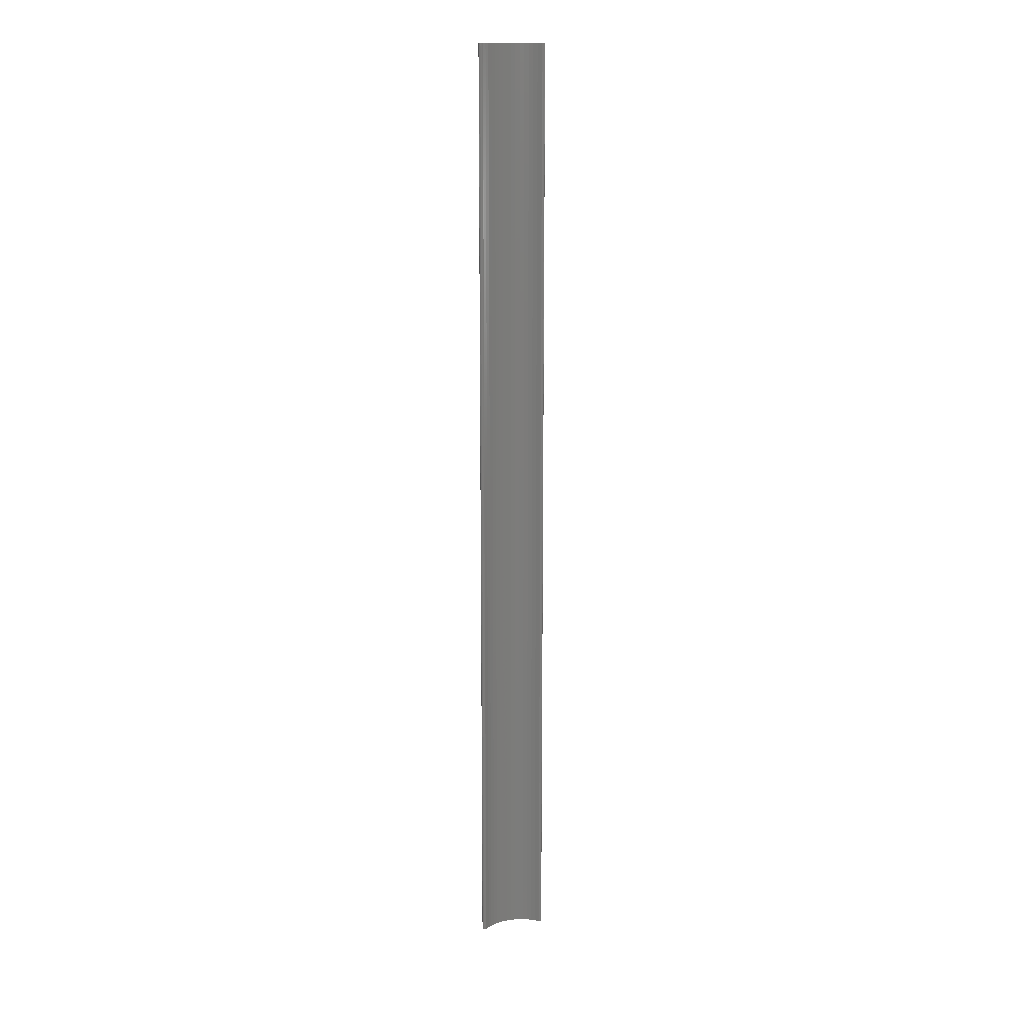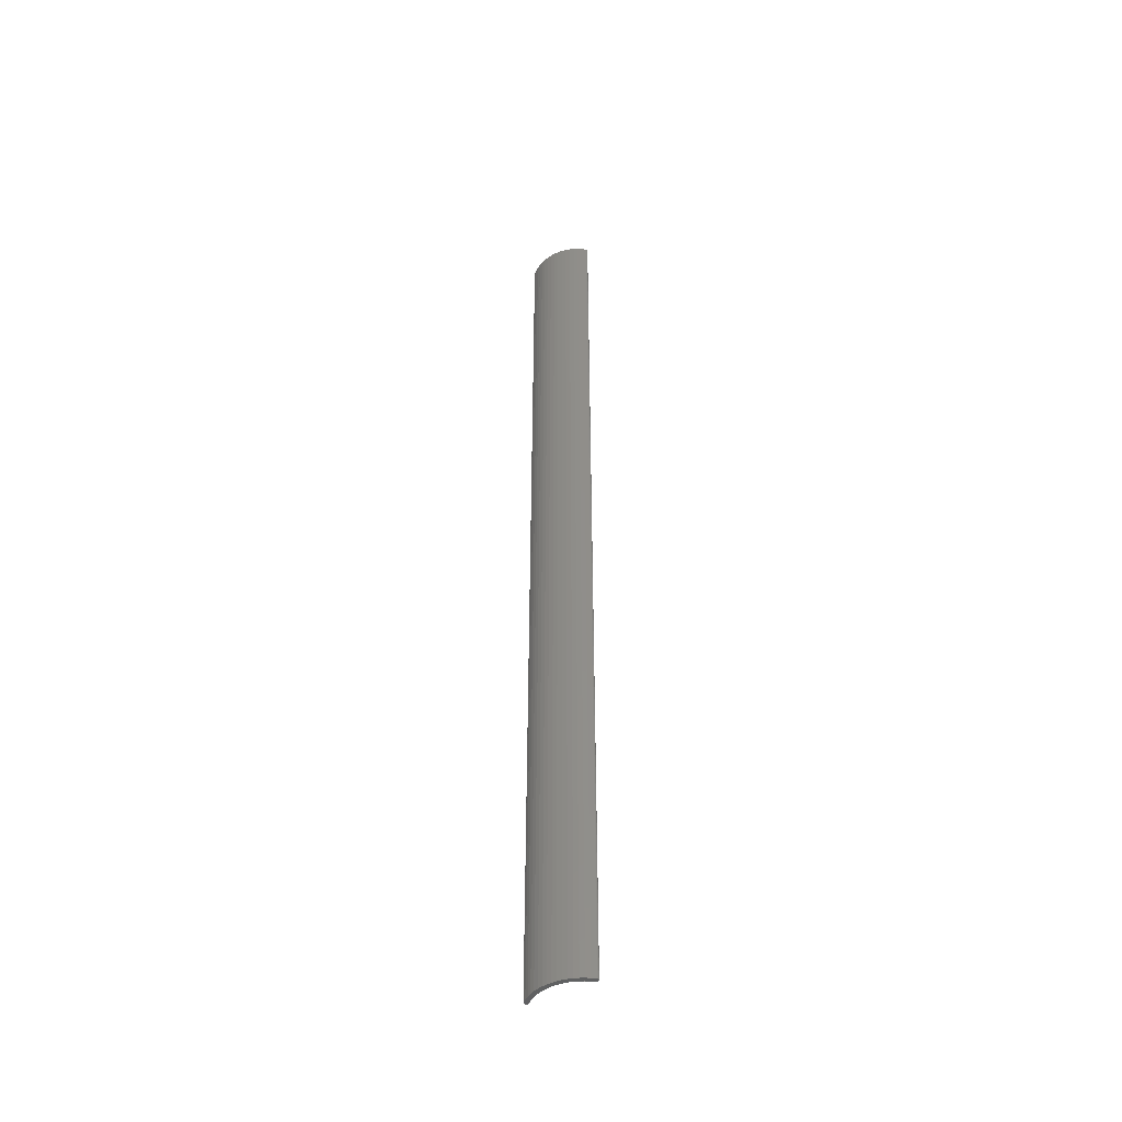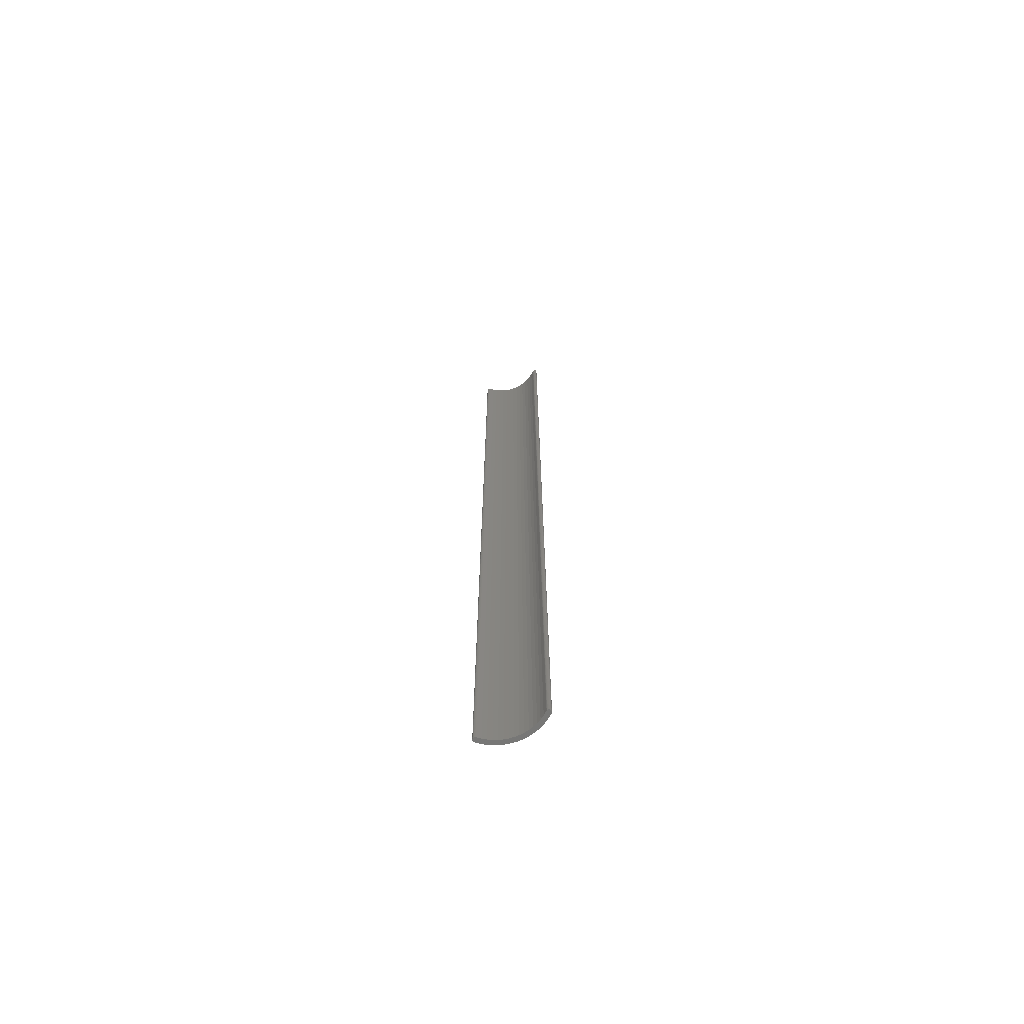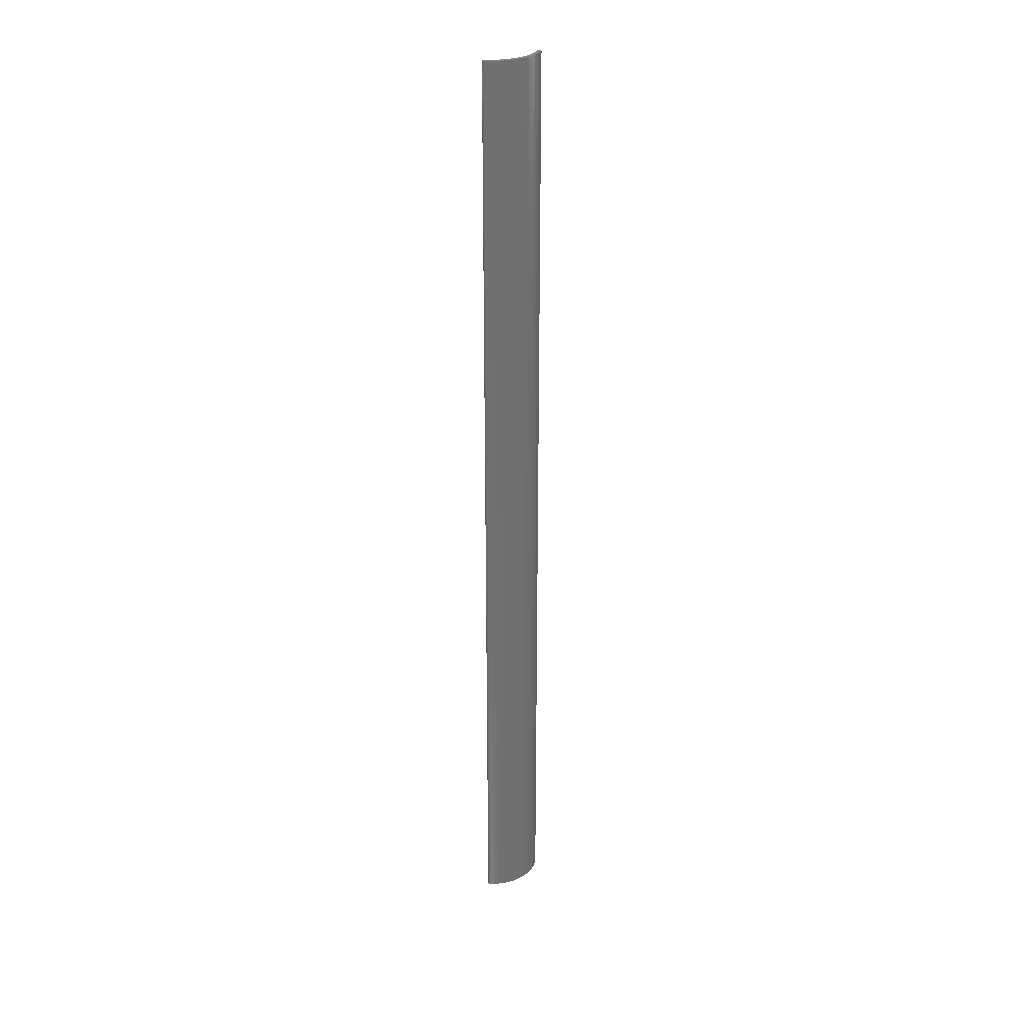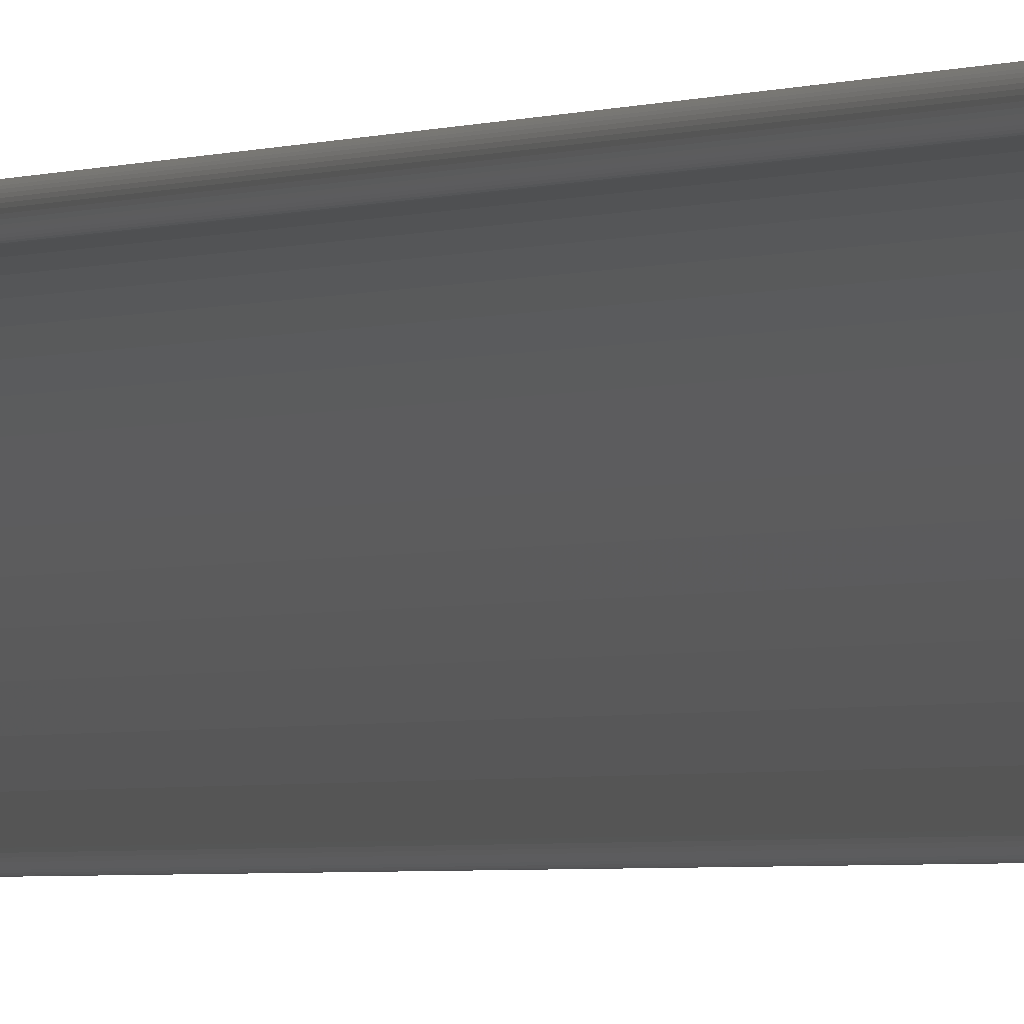
<metadata>
{"format":"stl","ext":"stl","renderer":"f3d","projection":"perspective","resolution":1024,"background":"white","views":[{"elev":14.5,"azim":-62.7,"up":"+Z"},{"elev":-44.8,"azim":165.6,"up":"+Z"},{"elev":-69.0,"azim":-22.2,"up":"+Z"},{"elev":27.4,"azim":97.2,"up":"+Z"},{"elev":-1.0,"azim":-15.7,"up":"+Y"}]}
</metadata>
<code>
# stl→obj: 138 verts, 272 faces
v 1.795 0.2939 -1
v 1.795 0.2939 1
v 1.805 0.293 1
v 1.805 0.293 -1
v 1.814 0.2911 1
v 1.814 0.2911 -1
v 1.824 0.2885 1
v 1.824 0.2885 -1
v 1.833 0.285 1
v 1.833 0.285 -1
v 1.841 0.2807 1
v 1.841 0.2807 -1
v 1.849 0.2756 1
v 1.849 0.2756 -1
v 1.857 0.2698 1
v 1.857 0.2698 -1
v 1.864 0.2632 1
v 1.864 0.2632 -1
v 1.871 0.2561 1
v 1.871 0.2561 -1
v 1.877 0.2484 1
v 1.877 0.2484 -1
v 1.882 0.2402 1
v 1.882 0.2402 -1
v 1.886 0.2316 1
v 1.886 0.2316 -1
v 1.889 0.2226 1
v 1.889 0.2226 -1
v 1.892 0.2133 1
v 1.892 0.2133 -1
v 1.894 0.2038 1
v 1.894 0.2038 -1
v 1.895 0.1942 1
v 1.895 0.1942 -1
v 1.885 0.1937 -1
v 1.885 0.1937 1
v 1.884 0.203 -1
v 1.884 0.203 1
v 1.882 0.2121 -1
v 1.882 0.2121 1
v 1.879 0.2211 -1
v 1.879 0.2211 1
v 1.876 0.2297 -1
v 1.876 0.2297 1
v 1.871 0.2379 -1
v 1.871 0.2379 1
v 1.866 0.2456 -1
v 1.866 0.2456 1
v 1.86 0.2528 -1
v 1.86 0.2528 1
v 1.854 0.2594 -1
v 1.854 0.2594 1
v 1.847 0.2653 -1
v 1.847 0.2653 1
v 1.839 0.2705 -1
v 1.839 0.2705 1
v 1.831 0.2749 -1
v 1.831 0.2749 1
v 1.822 0.2784 -1
v 1.822 0.2784 1
v 1.813 0.2811 -1
v 1.813 0.2811 1
v 1.804 0.283 -1
v 1.804 0.283 1
v 1.795 0.2839 -1
v 1.795 0.2839 1
v 1.895 0.1934 -1
v 1.793 0.2934 -1
v 1.794 0.2937 -1
v 1.895 0.1926 -1
v 1.894 0.1919 -1
v 1.894 0.1912 -1
v 1.794 0.2939 -1
v 1.892 0.1896 -1
v 1.891 0.1893 -1
v 1.891 0.1891 -1
v 1.89 0.189 -1
v 1.889 0.1891 -1
v 1.894 0.1905 -1
v 1.893 0.19 -1
v 1.887 0.1901 -1
v 1.886 0.1907 -1
v 1.887 0.1896 -1
v 1.886 0.1913 -1
v 1.885 0.1921 -1
v 1.888 0.1893 -1
v 1.885 0.1929 -1
v 1.79 0.2897 -1
v 1.79 0.2905 -1
v 1.791 0.2912 -1
v 1.791 0.2919 -1
v 1.792 0.2925 -1
v 1.792 0.293 -1
v 1.79 0.2889 -1
v 1.794 0.284 -1
v 1.793 0.2843 -1
v 1.792 0.2846 -1
v 1.792 0.2851 -1
v 1.791 0.2858 -1
v 1.791 0.2865 -1
v 1.79 0.2872 -1
v 1.79 0.288 -1
v 1.794 0.2939 1
v 1.794 0.2937 1
v 1.894 0.1919 1
v 1.895 0.1926 1
v 1.89 0.189 1
v 1.891 0.1891 1
v 1.895 0.1934 1
v 1.889 0.1891 1
v 1.793 0.2934 1
v 1.792 0.293 1
v 1.792 0.2925 1
v 1.791 0.2919 1
v 1.791 0.2912 1
v 1.79 0.2905 1
v 1.79 0.2897 1
v 1.79 0.2889 1
v 1.794 0.284 1
v 1.885 0.1929 1
v 1.885 0.1921 1
v 1.887 0.1896 1
v 1.891 0.1893 1
v 1.892 0.1896 1
v 1.893 0.19 1
v 1.79 0.2872 1
v 1.791 0.2865 1
v 1.793 0.2843 1
v 1.888 0.1893 1
v 1.894 0.1905 1
v 1.894 0.1912 1
v 1.886 0.1913 1
v 1.886 0.1907 1
v 1.887 0.1901 1
v 1.79 0.288 1
v 1.791 0.2858 1
v 1.792 0.2851 1
v 1.792 0.2846 1
f 1 2 3
f 1 3 4
f 4 3 5
f 4 5 6
f 6 5 7
f 6 7 8
f 8 7 9
f 8 9 10
f 10 9 11
f 10 11 12
f 12 11 13
f 12 13 14
f 14 13 15
f 14 15 16
f 16 15 17
f 16 17 18
f 18 17 19
f 18 19 20
f 20 19 21
f 20 21 22
f 22 21 23
f 22 23 24
f 24 23 25
f 24 25 26
f 26 25 27
f 26 27 28
f 28 27 29
f 28 29 30
f 30 29 31
f 30 31 32
f 32 31 33
f 32 33 34
f 35 36 37
f 37 36 38
f 37 38 39
f 39 38 40
f 39 40 41
f 41 40 42
f 41 42 43
f 43 42 44
f 43 44 45
f 45 44 46
f 45 46 47
f 47 46 48
f 47 48 49
f 49 48 50
f 49 50 51
f 51 50 52
f 51 52 53
f 53 52 54
f 53 54 55
f 55 54 56
f 55 56 57
f 57 56 58
f 57 58 59
f 59 58 60
f 59 60 61
f 61 60 62
f 61 62 63
f 63 62 64
f 63 64 65
f 65 64 66
f 51 18 49
f 49 18 20
f 49 20 47
f 47 20 22
f 47 22 45
f 45 22 24
f 45 24 43
f 43 24 26
f 43 26 41
f 41 26 28
f 41 28 39
f 39 28 30
f 39 30 37
f 37 30 32
f 37 32 35
f 35 32 34
f 35 34 67
f 68 69 65
f 67 70 35
f 35 70 71
f 35 71 72
f 69 73 65
f 65 73 1
f 65 1 63
f 63 1 4
f 63 4 61
f 61 4 6
f 61 6 59
f 59 6 8
f 59 8 57
f 57 8 10
f 57 10 55
f 55 10 12
f 55 12 53
f 53 12 14
f 53 14 51
f 51 14 16
f 51 16 18
f 35 74 75
f 75 76 35
f 35 76 77
f 35 77 78
f 72 79 35
f 35 79 80
f 35 80 74
f 81 82 83
f 83 82 84
f 83 84 85
f 78 86 35
f 35 86 83
f 35 83 87
f 87 83 85
f 88 89 65
f 65 89 90
f 65 90 91
f 91 92 65
f 65 92 93
f 65 93 68
f 88 65 94
f 94 65 95
f 94 95 96
f 97 98 96
f 96 98 99
f 96 99 100
f 100 101 96
f 96 101 102
f 96 102 94
f 103 104 66
f 50 17 52
f 52 17 15
f 52 15 54
f 54 15 13
f 54 13 56
f 56 13 11
f 56 11 58
f 58 11 9
f 58 9 60
f 60 9 7
f 60 7 62
f 62 7 5
f 62 5 64
f 64 5 3
f 64 3 66
f 66 3 2
f 66 2 103
f 105 106 36
f 107 108 36
f 106 109 36
f 36 109 33
f 36 33 38
f 38 33 31
f 38 31 40
f 40 31 29
f 40 29 42
f 42 29 27
f 42 27 44
f 44 27 25
f 44 25 46
f 46 25 23
f 46 23 48
f 48 23 21
f 48 21 50
f 50 21 19
f 50 19 17
f 107 36 110
f 104 111 66
f 66 111 112
f 66 112 113
f 113 114 66
f 66 114 115
f 66 115 116
f 116 117 66
f 66 117 118
f 66 118 119
f 120 121 122
f 108 123 36
f 36 123 124
f 36 124 125
f 126 127 128
f 120 122 36
f 36 122 129
f 36 129 110
f 125 130 36
f 36 130 131
f 36 131 105
f 121 132 122
f 122 132 133
f 122 133 134
f 119 118 128
f 128 118 135
f 128 135 126
f 127 136 128
f 128 136 137
f 128 137 138
f 34 33 109
f 34 109 67
f 67 109 106
f 67 106 70
f 70 106 105
f 70 105 71
f 71 105 131
f 71 131 72
f 72 131 130
f 72 130 79
f 79 130 125
f 79 125 80
f 80 125 124
f 80 124 74
f 74 124 123
f 74 123 75
f 75 123 108
f 75 108 76
f 76 108 107
f 76 107 77
f 77 107 110
f 77 110 78
f 78 110 129
f 78 129 86
f 86 129 122
f 86 122 83
f 83 122 134
f 83 134 81
f 81 134 133
f 81 133 82
f 82 133 132
f 82 132 84
f 84 132 121
f 84 121 85
f 85 121 120
f 85 120 87
f 87 120 36
f 87 36 35
f 94 118 117
f 94 117 88
f 88 117 116
f 88 116 89
f 89 116 115
f 89 115 90
f 90 115 114
f 90 114 91
f 91 114 113
f 91 113 92
f 92 113 112
f 92 112 93
f 93 112 111
f 93 111 68
f 68 111 104
f 68 104 69
f 69 104 103
f 69 103 73
f 73 103 2
f 73 2 1
f 65 66 119
f 65 119 95
f 95 119 128
f 95 128 96
f 96 128 138
f 96 138 97
f 97 138 137
f 97 137 98
f 98 137 136
f 98 136 99
f 99 136 127
f 99 127 100
f 100 127 126
f 100 126 101
f 101 126 135
f 101 135 102
f 102 135 118
f 102 118 94

</code>
